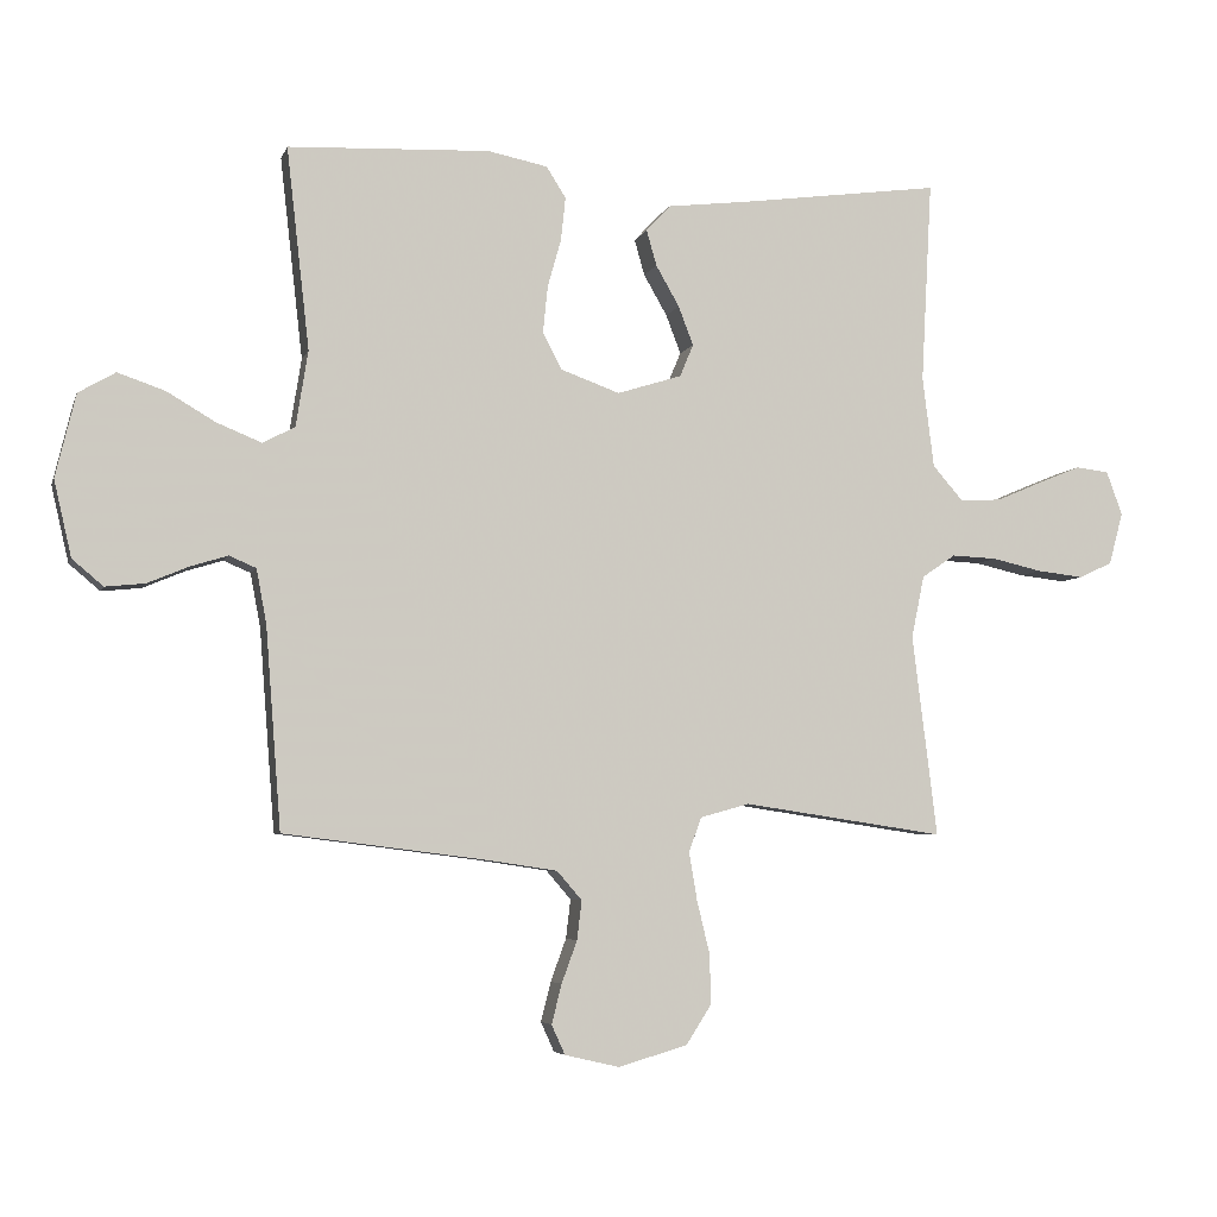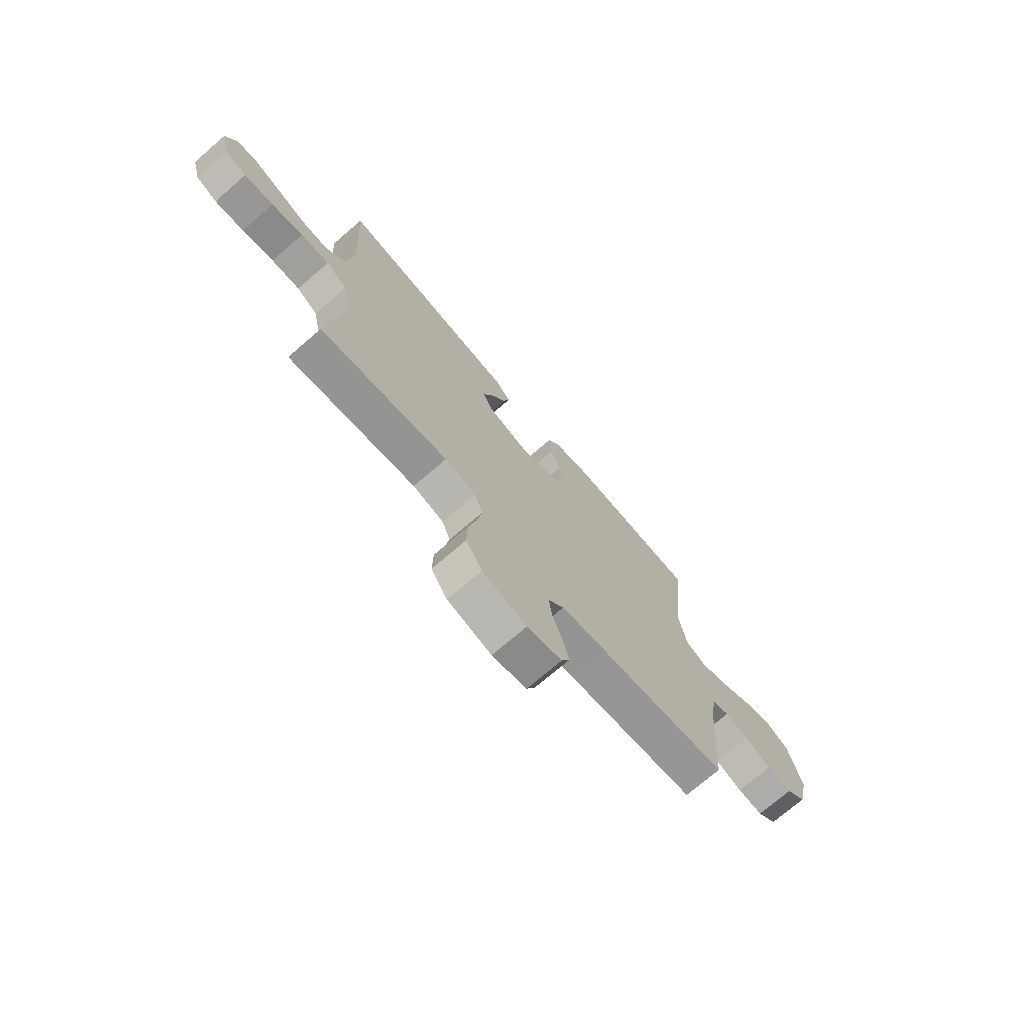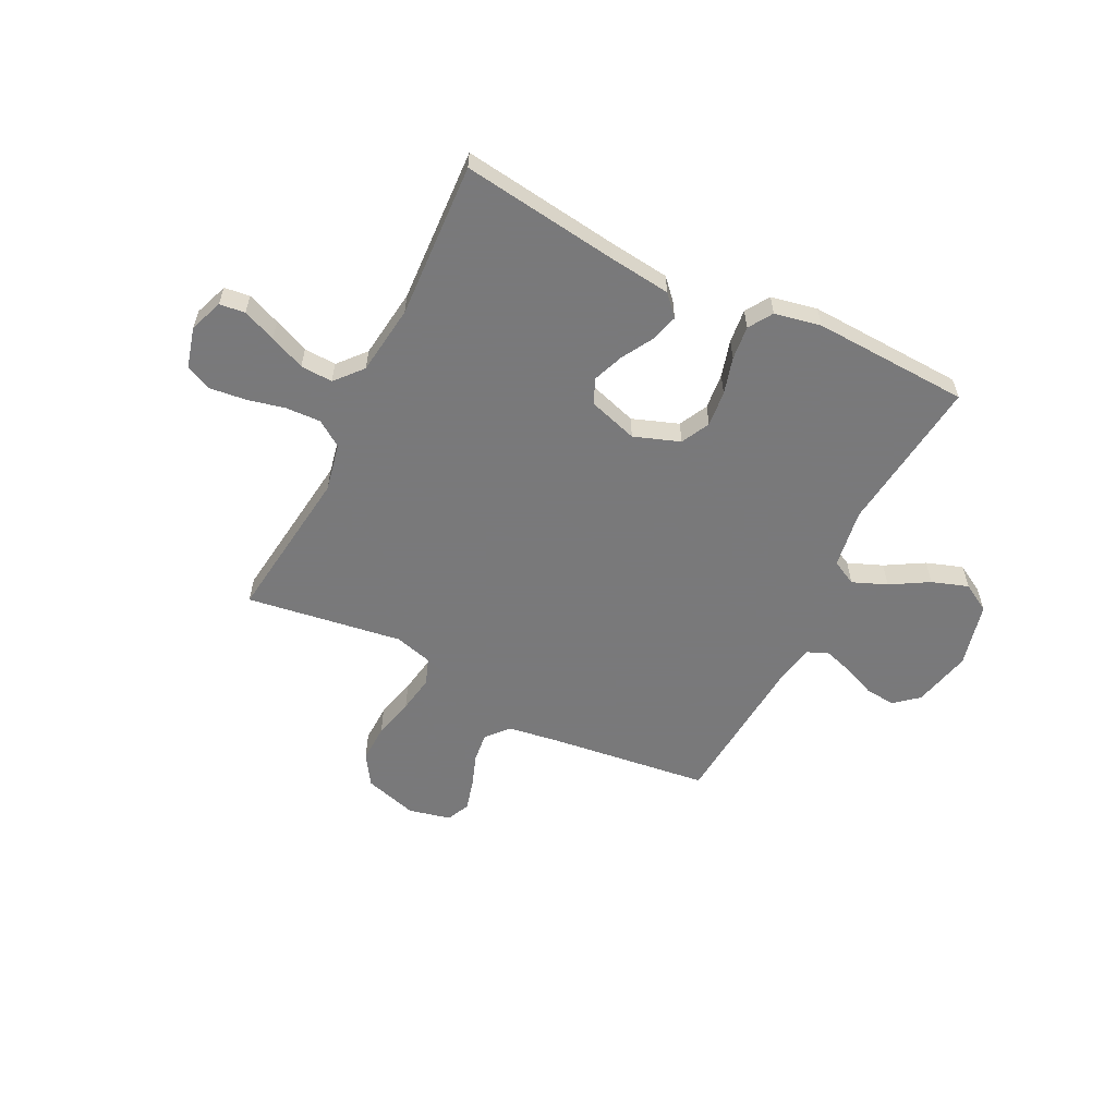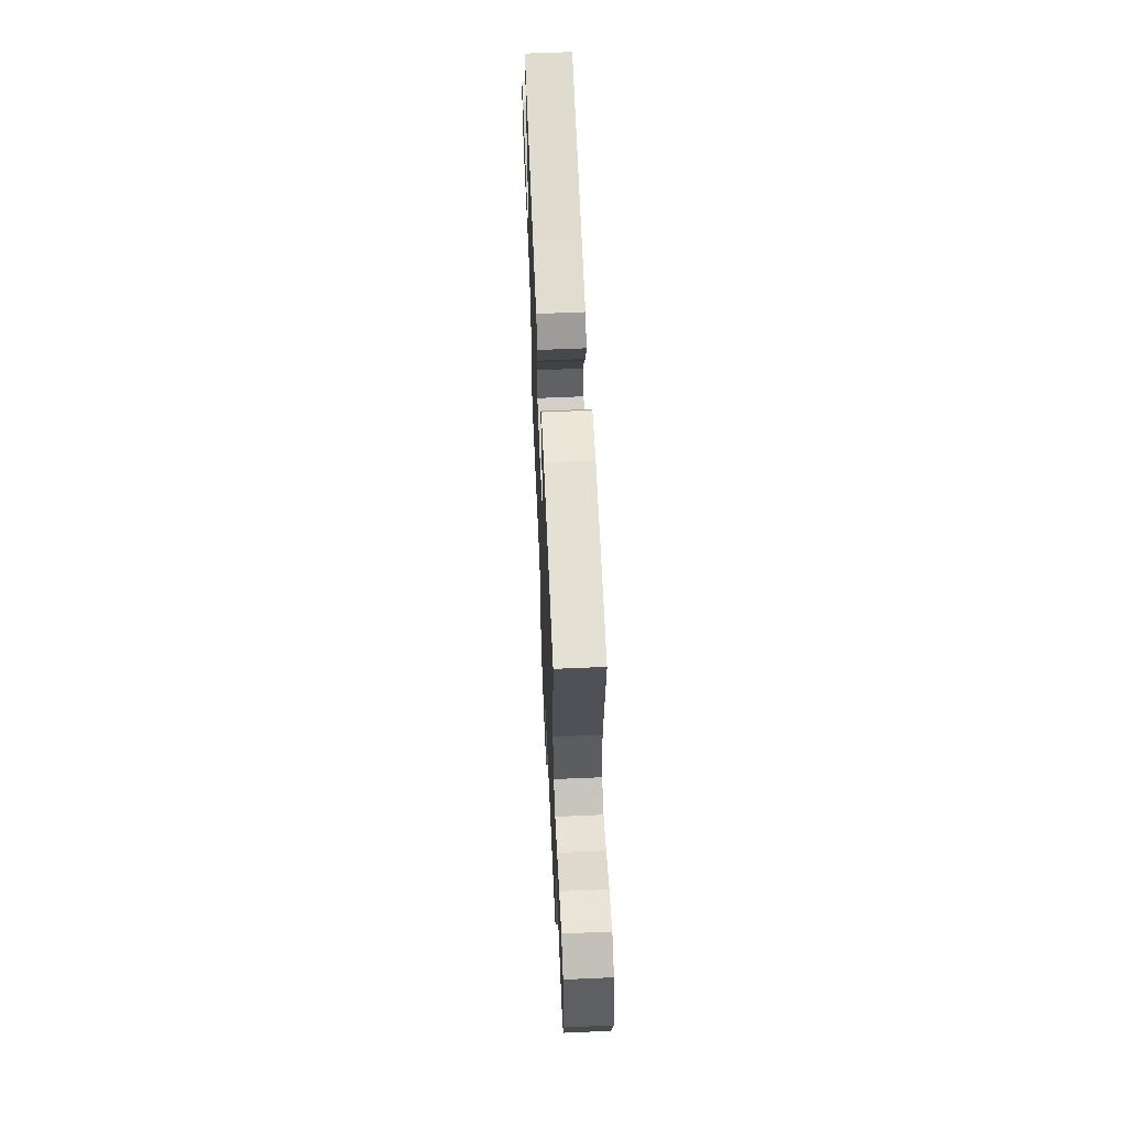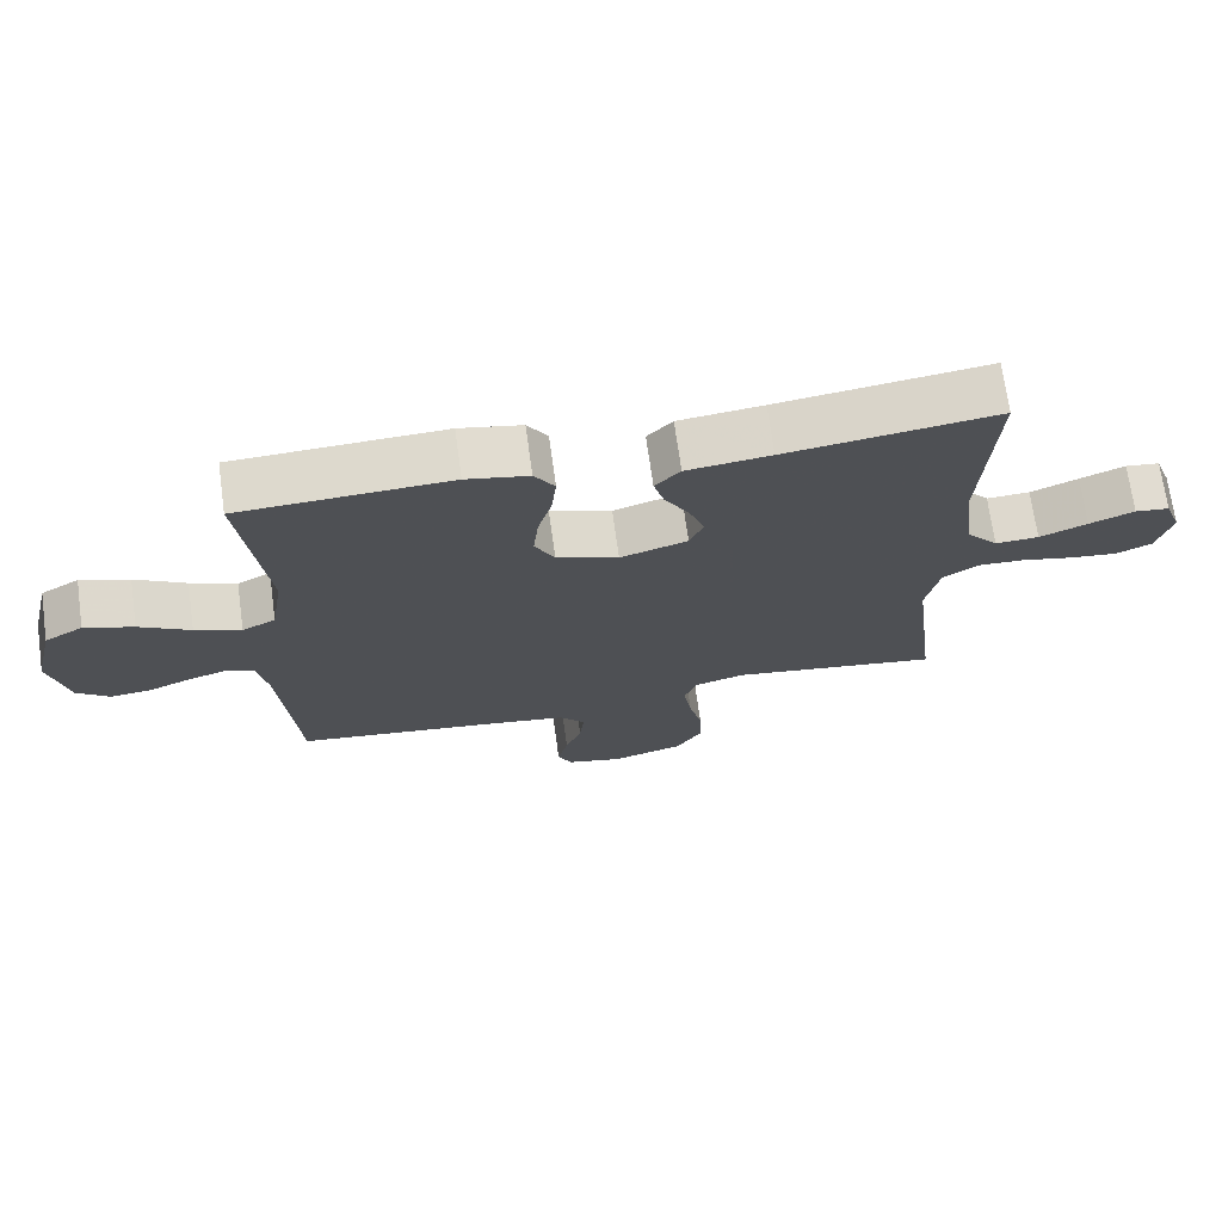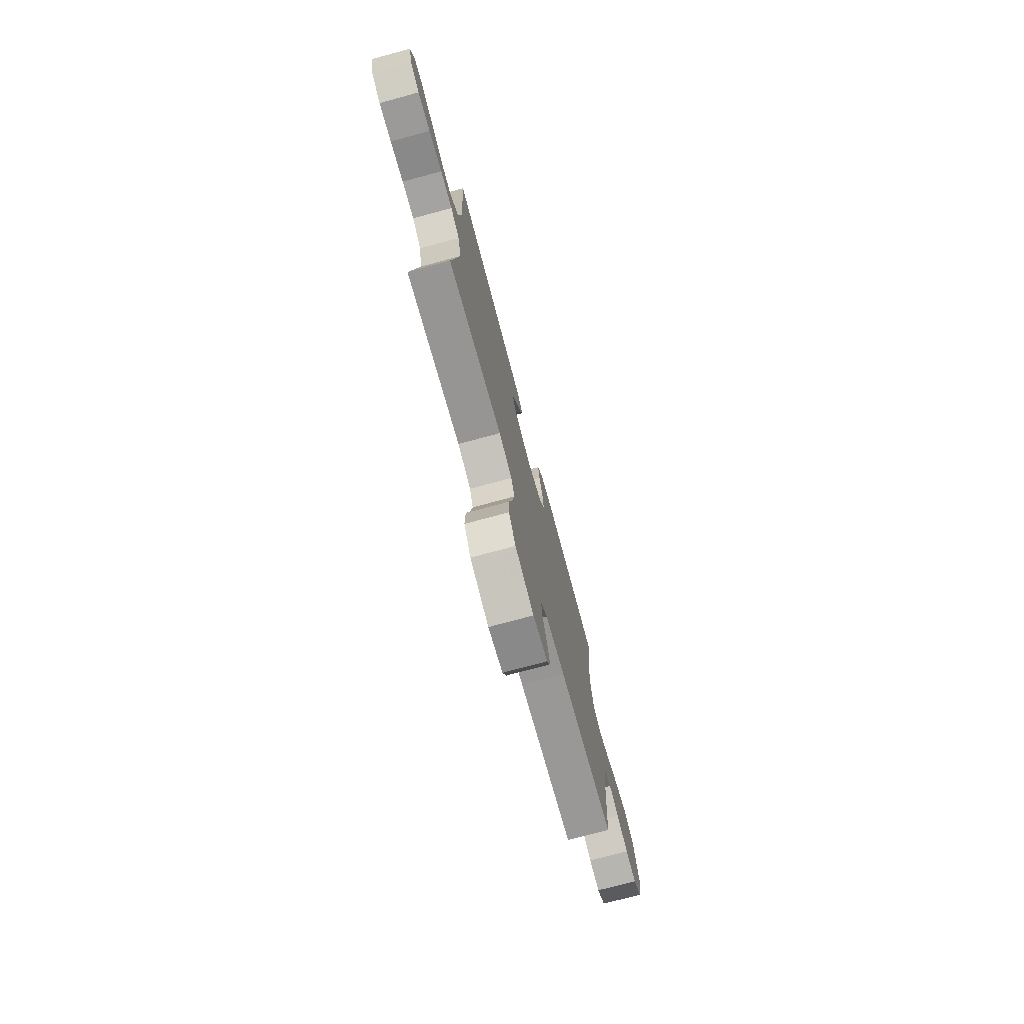
<metadata>
{"format":"obj","ext":"obj","renderer":"f3d","projection":"perspective","resolution":1024,"background":"white","views":[{"elev":-5.1,"azim":165.6,"up":"+Z"},{"elev":-73.0,"azim":-49.3,"up":"+Z"},{"elev":-57.8,"azim":-26.6,"up":"+Y"},{"elev":62.8,"azim":87.5,"up":"+Z"},{"elev":70.8,"azim":172.1,"up":"+Z"},{"elev":-75.5,"azim":-74.9,"up":"+Z"}]}
</metadata>
<code>
v 0.5 0.07 -0.5
v 0.2 0.07 -0.538
v 0.093 0.07 -0.554
v 0.056 0.07 -0.597
v 0.063 0.07 -0.655
v 0.086 0.07 -0.718
v 0.101 0.07 -0.777
v 0.081 0.07 -0.821
v 0 0.07 -0.84
v -0.103 0.07 -0.81
v -0.141 0.07 -0.751
v -0.139 0.07 -0.677
v -0.12 0.07 -0.598
v -0.108 0.07 -0.526
v -0.127 0.07 -0.475
v -0.2 0.07 -0.455
v -0.5 0.07 -0.5
v -0.463 0.07 -0.2
v -0.482 0.07 -0.107
v -0.532 0.07 -0.073
v -0.599 0.07 -0.076
v -0.673 0.07 -0.093
v -0.742 0.07 -0.101
v -0.792 0.07 -0.078
v -0.813 0.07 0
v -0.789 0.07 0.065
v -0.74 0.07 0.071
v -0.676 0.07 0.045
v -0.608 0.07 0.016
v -0.546 0.07 0.013
v -0.501 0.07 0.065
v -0.484 0.07 0.2
v -0.5 0.07 0.5
v -0.2 0.07 0.46
v -0.08 0.07 0.446
v -0.044 0.07 0.407
v -0.059 0.07 0.354
v -0.094 0.07 0.293
v -0.116 0.07 0.235
v -0.096 0.07 0.187
v 0 0.07 0.157
v 0.088 0.07 0.189
v 0.116 0.07 0.244
v 0.109 0.07 0.313
v 0.089 0.07 0.384
v 0.082 0.07 0.449
v 0.111 0.07 0.495
v 0.2 0.07 0.513
v 0.5 0.07 0.5
v 0.466 0.07 0.2
v 0.484 0.07 0.087
v 0.532 0.07 0.062
v 0.598 0.07 0.089
v 0.671 0.07 0.132
v 0.741 0.07 0.156
v 0.796 0.07 0.124
v 0.826 0.07 0
v 0.8 0.07 -0.113
v 0.754 0.07 -0.152
v 0.695 0.07 -0.146
v 0.633 0.07 -0.12
v 0.578 0.07 -0.103
v 0.538 0.07 -0.12
v 0.523 0.07 -0.2
v 0.5 0 -0.5
v 0.2 0 -0.538
v 0.093 0 -0.554
v 0.056 0 -0.597
v 0.063 0 -0.655
v 0.086 0 -0.718
v 0.101 0 -0.777
v 0.081 0 -0.821
v 0 0 -0.84
v -0.103 0 -0.81
v -0.141 0 -0.751
v -0.139 0 -0.677
v -0.12 0 -0.598
v -0.108 0 -0.526
v -0.127 0 -0.475
v -0.2 0 -0.455
v -0.5 0 -0.5
v -0.463 0 -0.2
v -0.482 0 -0.107
v -0.532 0 -0.073
v -0.599 0 -0.076
v -0.673 0 -0.093
v -0.742 0 -0.101
v -0.792 0 -0.078
v -0.813 0 0
v -0.789 0 0.065
v -0.74 0 0.071
v -0.676 0 0.045
v -0.608 0 0.016
v -0.546 0 0.013
v -0.501 0 0.065
v -0.484 0 0.2
v -0.5 0 0.5
v -0.2 0 0.46
v -0.08 0 0.446
v -0.044 0 0.407
v -0.059 0 0.354
v -0.094 0 0.293
v -0.116 0 0.235
v -0.096 0 0.187
v 0 0 0.157
v 0.088 0 0.189
v 0.116 0 0.244
v 0.109 0 0.313
v 0.089 0 0.384
v 0.082 0 0.449
v 0.111 0 0.495
v 0.2 0 0.513
v 0.5 0 0.5
v 0.466 0 0.2
v 0.484 0 0.087
v 0.532 0 0.062
v 0.598 0 0.089
v 0.671 0 0.132
v 0.741 0 0.156
v 0.796 0 0.124
v 0.826 0 0
v 0.8 0 -0.113
v 0.754 0 -0.152
v 0.695 0 -0.146
v 0.633 0 -0.12
v 0.578 0 -0.103
v 0.538 0 -0.12
v 0.523 0 -0.2
f 58 59 60 61
f 58 61 62
f 57 58 62
f 56 57 62
f 53 54 55 56
f 52 53 56 62
f 51 52 62 63
f 47 48 49 50
f 47 50 51
f 44 45 46 47
f 43 44 47 51
f 42 43 51 63
f 35 36 37 38
f 34 35 38 39
f 32 33 34 39
f 31 32 39 40
f 26 27 28 29
f 24 25 26 29
f 24 29 30
f 21 22 23 24
f 20 21 24 30
f 19 20 30 31
f 16 17 18
f 15 16 18 19
f 10 11 12 13
f 10 13 14
f 9 10 14
f 8 9 14
f 5 6 7 8
f 4 5 8 14
f 3 4 14 15
f 64 1 2
f 41 42 63 64
f 31 40 41 64
f 15 19 31 64
f 2 3 15 64
f 125 124 123 122
f 126 125 122
f 126 122 121
f 126 121 120
f 120 119 118 117
f 126 120 117 116
f 127 126 116 115
f 114 113 112 111
f 115 114 111
f 111 110 109 108
f 115 111 108 107
f 127 115 107 106
f 102 101 100 99
f 103 102 99 98
f 103 98 97 96
f 104 103 96 95
f 93 92 91 90
f 93 90 89 88
f 94 93 88
f 88 87 86 85
f 94 88 85 84
f 95 94 84 83
f 82 81 80
f 83 82 80 79
f 77 76 75 74
f 78 77 74
f 78 74 73
f 78 73 72
f 72 71 70 69
f 78 72 69 68
f 79 78 68 67
f 66 65 128
f 128 127 106 105
f 128 105 104 95
f 128 95 83 79
f 128 79 67 66
f 1 65 66 2
f 2 66 67 3
f 3 67 68 4
f 4 68 69 5
f 5 69 70 6
f 6 70 71 7
f 7 71 72 8
f 8 72 73 9
f 9 73 74 10
f 10 74 75 11
f 11 75 76 12
f 12 76 77 13
f 13 77 78 14
f 14 78 79 15
f 15 79 80 16
f 16 80 81 17
f 17 81 82 18
f 18 82 83 19
f 19 83 84 20
f 20 84 85 21
f 21 85 86 22
f 22 86 87 23
f 23 87 88 24
f 24 88 89 25
f 25 89 90 26
f 26 90 91 27
f 27 91 92 28
f 28 92 93 29
f 29 93 94 30
f 30 94 95 31
f 31 95 96 32
f 32 96 97 33
f 33 97 98 34
f 34 98 99 35
f 35 99 100 36
f 36 100 101 37
f 37 101 102 38
f 38 102 103 39
f 39 103 104 40
f 40 104 105 41
f 41 105 106 42
f 42 106 107 43
f 43 107 108 44
f 44 108 109 45
f 45 109 110 46
f 46 110 111 47
f 47 111 112 48
f 48 112 113 49
f 49 113 114 50
f 50 114 115 51
f 51 115 116 52
f 52 116 117 53
f 53 117 118 54
f 54 118 119 55
f 55 119 120 56
f 56 120 121 57
f 57 121 122 58
f 58 122 123 59
f 59 123 124 60
f 60 124 125 61
f 61 125 126 62
f 62 126 127 63
f 63 127 128 64
f 64 128 65 1

</code>
